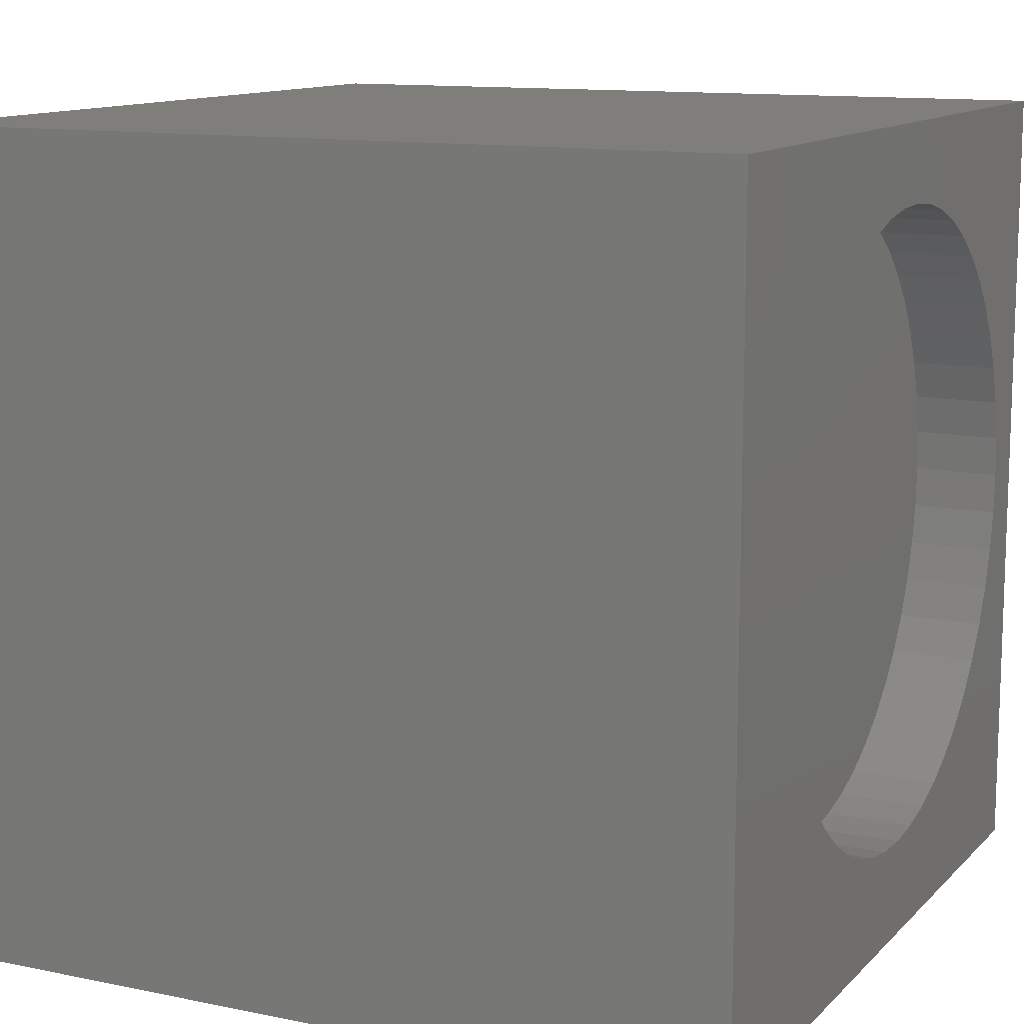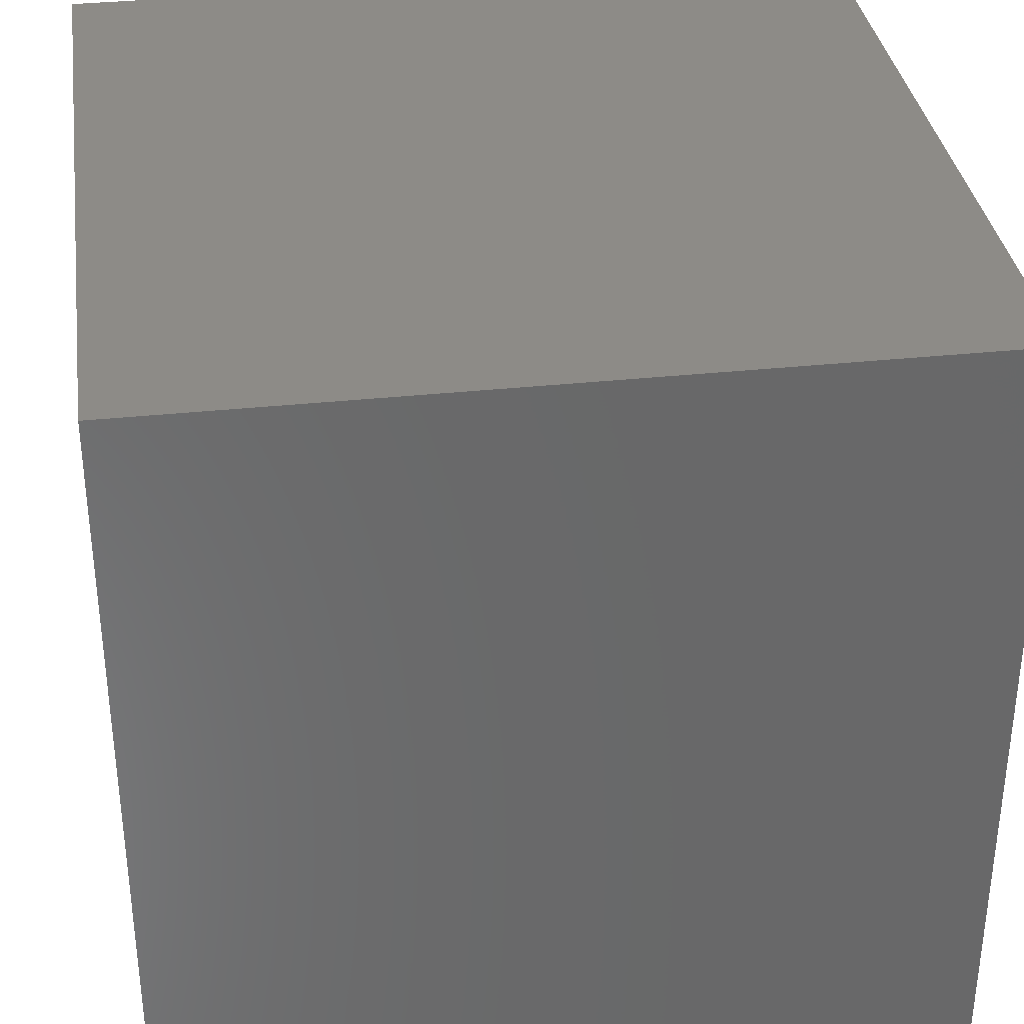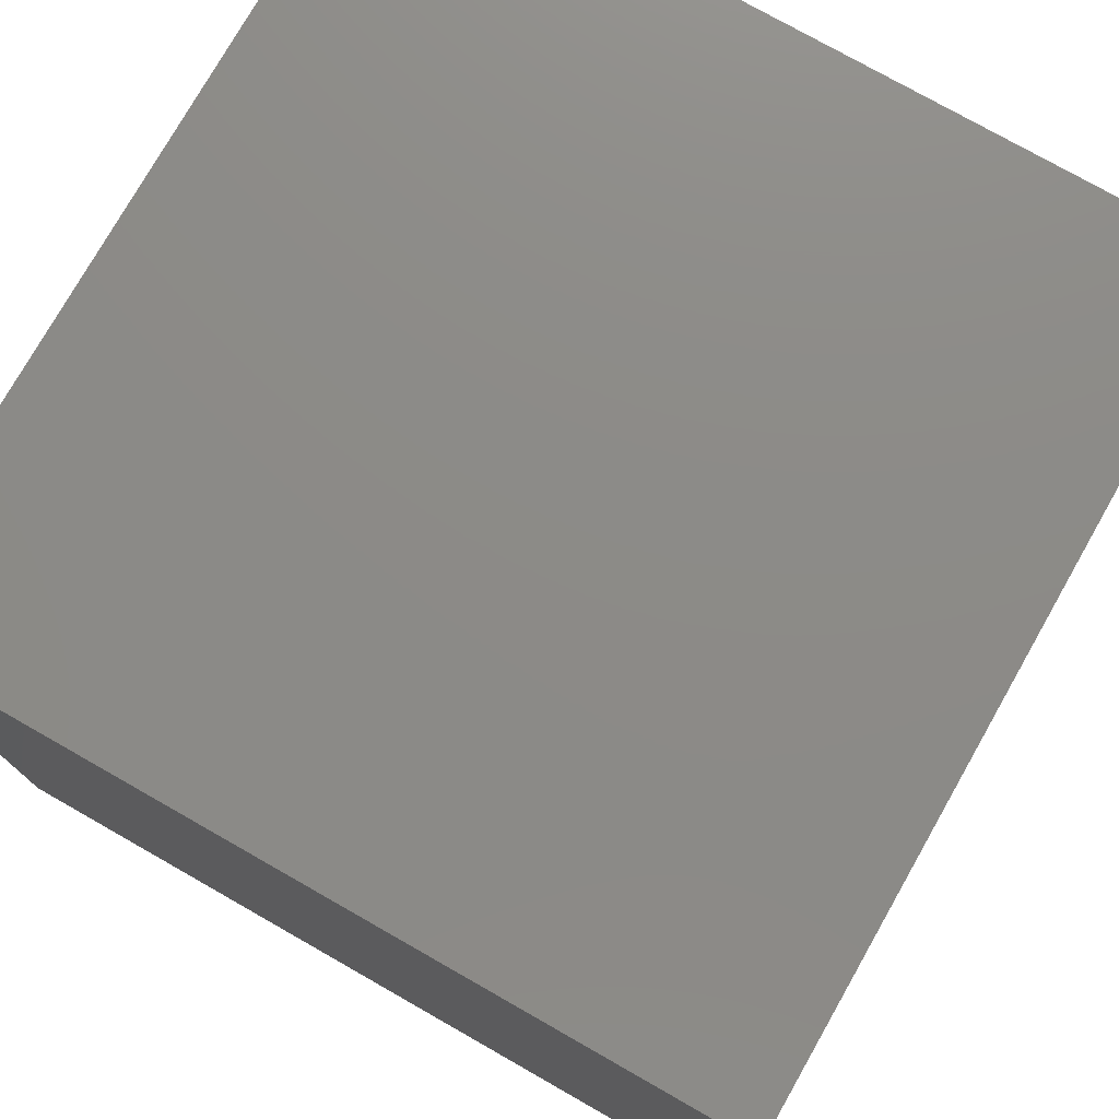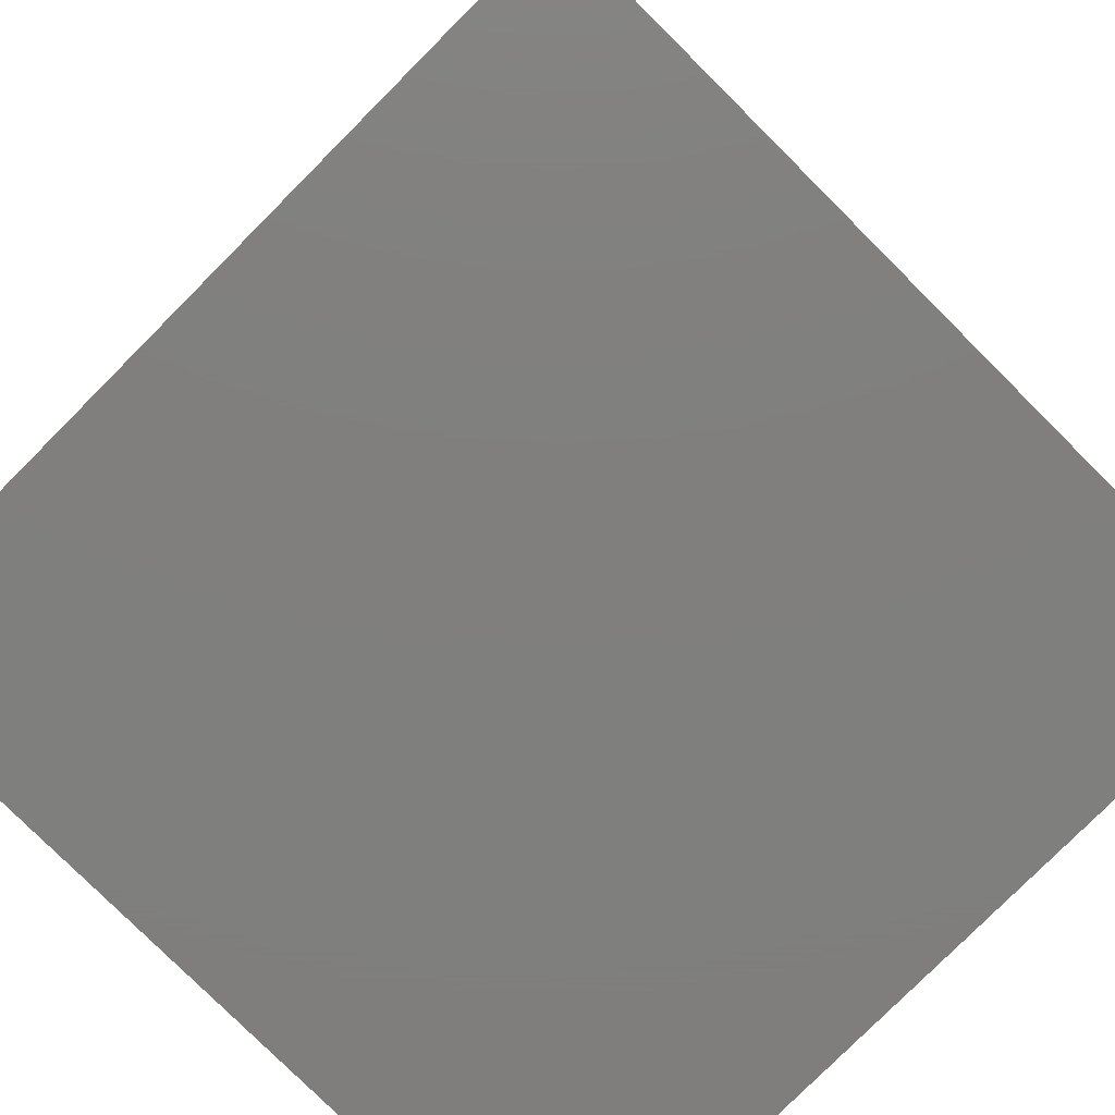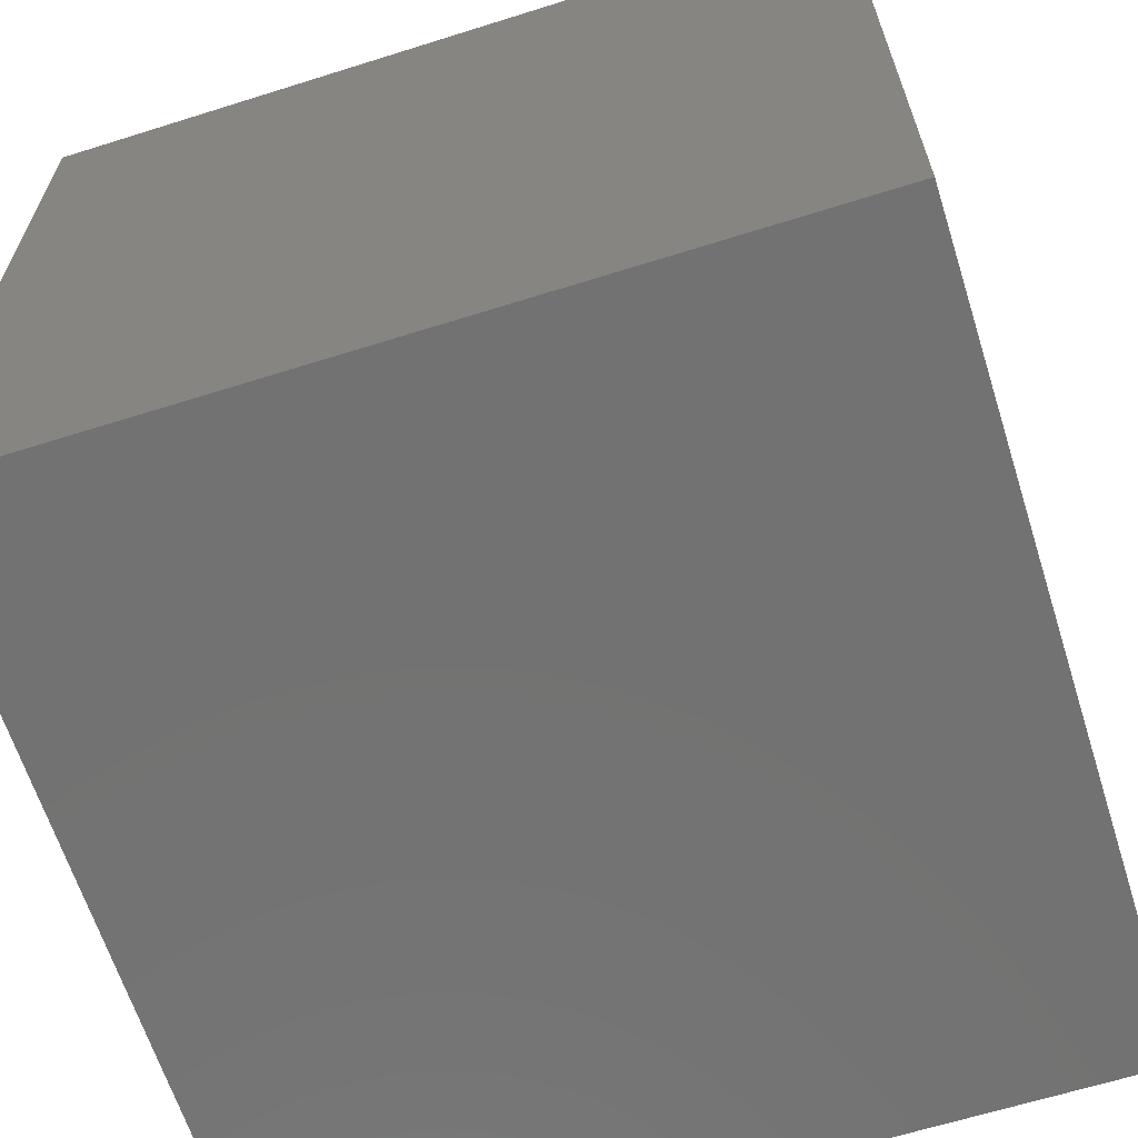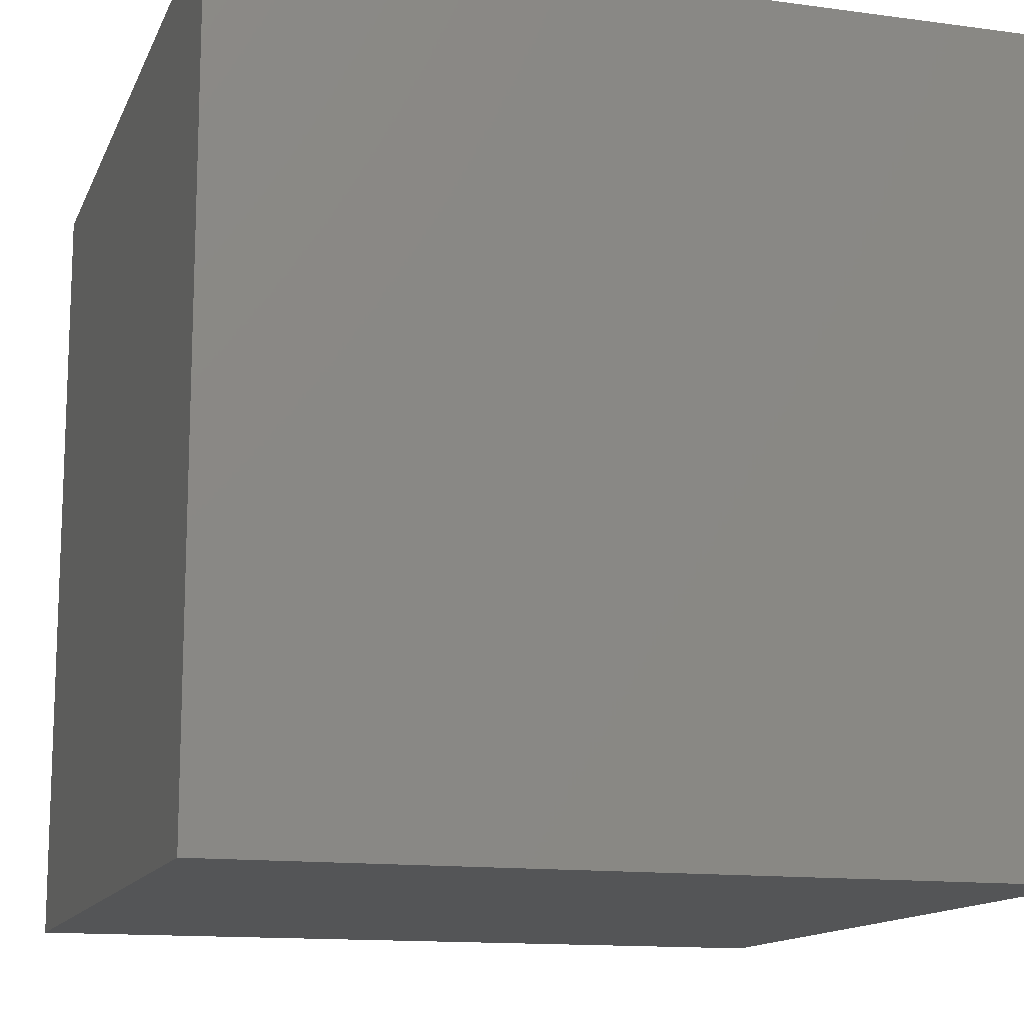
<metadata>
{"format":"stl","ext":"stl","renderer":"f3d","projection":"perspective","resolution":1024,"background":"white","views":[{"elev":12.1,"azim":-64.0,"up":"+Y"},{"elev":34.7,"azim":171.9,"up":"+Y"},{"elev":76.6,"azim":119.6,"up":"+Y"},{"elev":-79.2,"azim":-44.9,"up":"+Y"},{"elev":-64.3,"azim":-72.4,"up":"+Z"},{"elev":-13.4,"azim":-107.1,"up":"+Y"}]}
</metadata>
<code>
# stl→obj: 106 verts, 208 faces
v 0 10 10
v 0 10 0
v 0 0 10
v 0 0 0
v 8.559 2.798 10
v 8.234 2.416 10
v 10 0 10
v 7.863 2.08 10
v 10 10 10
v 5.551 9.043 10
v 6.05 8.995 10
v 2.15 7.268 10
v 2.449 7.67 10
v 3.618 8.602 10
v 4.076 8.804 10
v 4.556 8.947 10
v 5.051 9.027 10
v 9.207 4.144 10
v 9.049 3.669 10
v 8.832 3.218 10
v 6.538 8.883 10
v 7.008 8.71 10
v 7.452 8.479 10
v 7.863 8.192 10
v 8.234 7.855 10
v 8.559 7.474 10
v 8.832 7.054 10
v 9.049 6.603 10
v 9.207 6.127 10
v 9.303 5.636 10
v 9.335 5.136 10
v 9.303 4.636 10
v 7.452 1.793 10
v 7.008 1.561 10
v 6.538 1.388 10
v 3.618 1.67 10
v 4.076 1.467 10
v 4.556 1.325 10
v 2.798 8.03 10
v 3.19 8.342 10
v 3.19 1.93 10
v 2.798 2.242 10
v 2.449 2.602 10
v 6.05 1.277 10
v 5.551 1.229 10
v 5.051 1.245 10
v 2.15 3.003 10
v 1.904 3.44 10
v 1.716 3.904 10
v 1.589 4.389 10
v 1.525 4.885 10
v 1.525 5.386 10
v 1.589 5.883 10
v 1.716 6.368 10
v 1.904 6.832 10
v 10 10 0
v 10 0 0
v 9.303 4.636 8.928
v 9.335 5.136 8.928
v 9.303 5.636 8.928
v 9.207 6.127 8.928
v 9.049 6.603 8.928
v 8.832 7.054 8.928
v 8.559 7.474 8.928
v 8.234 7.855 8.928
v 7.863 8.192 8.928
v 7.452 8.479 8.928
v 7.008 8.71 8.928
v 6.538 8.883 8.928
v 6.05 8.995 8.928
v 5.551 9.043 8.928
v 5.051 9.027 8.928
v 4.556 8.947 8.928
v 4.076 8.804 8.928
v 3.618 8.602 8.928
v 3.19 8.342 8.928
v 2.798 8.03 8.928
v 2.449 7.67 8.928
v 2.15 7.268 8.928
v 1.904 6.832 8.928
v 1.716 6.368 8.928
v 1.589 5.883 8.928
v 1.525 5.386 8.928
v 1.525 4.885 8.928
v 1.589 4.389 8.928
v 1.716 3.904 8.928
v 1.904 3.44 8.928
v 2.15 3.003 8.928
v 2.449 2.602 8.928
v 2.798 2.242 8.928
v 3.19 1.93 8.928
v 3.618 1.67 8.928
v 4.076 1.467 8.928
v 4.556 1.325 8.928
v 5.051 1.245 8.928
v 5.551 1.229 8.928
v 6.05 1.277 8.928
v 6.538 1.388 8.928
v 7.008 1.561 8.928
v 7.452 1.793 8.928
v 7.863 2.08 8.928
v 8.234 2.416 8.928
v 8.559 2.798 8.928
v 8.832 3.218 8.928
v 9.049 3.669 8.928
v 9.207 4.144 8.928
f 1 2 3
f 3 2 4
f 5 6 7
f 7 6 8
f 9 10 11
f 12 13 1
f 14 15 1
f 1 15 16
f 1 16 9
f 9 16 17
f 9 17 10
f 18 19 7
f 7 19 20
f 7 20 5
f 11 21 9
f 9 21 22
f 9 22 23
f 23 24 9
f 9 24 25
f 9 25 26
f 26 27 9
f 9 27 28
f 9 28 29
f 29 30 9
f 9 30 31
f 9 31 7
f 7 31 32
f 7 32 18
f 8 33 7
f 7 33 34
f 7 34 35
f 36 3 37
f 37 3 38
f 13 39 1
f 1 39 40
f 1 40 14
f 36 41 3
f 3 41 42
f 3 42 43
f 35 44 7
f 7 44 45
f 7 45 3
f 3 45 46
f 3 46 38
f 43 47 3
f 3 47 48
f 3 48 49
f 49 50 3
f 3 50 51
f 3 51 1
f 1 51 52
f 1 52 53
f 53 54 1
f 1 54 55
f 1 55 12
f 56 9 57
f 57 9 7
f 2 56 4
f 4 56 57
f 9 56 1
f 1 56 2
f 57 7 4
f 4 7 3
f 58 31 59
f 59 31 30
f 59 30 60
f 60 30 29
f 60 29 61
f 61 29 28
f 61 28 62
f 62 28 27
f 62 27 63
f 63 27 26
f 63 26 64
f 64 26 25
f 64 25 65
f 65 25 24
f 65 24 66
f 66 24 23
f 66 23 67
f 67 23 22
f 67 22 68
f 68 22 21
f 68 21 69
f 69 21 11
f 69 11 70
f 70 11 10
f 70 10 71
f 71 10 17
f 71 17 72
f 72 17 16
f 72 16 73
f 73 16 15
f 73 15 74
f 74 15 14
f 74 14 75
f 75 14 40
f 75 40 76
f 76 40 39
f 76 39 77
f 77 39 13
f 77 13 78
f 78 13 12
f 78 12 79
f 79 12 55
f 79 55 80
f 80 55 54
f 80 54 81
f 81 54 53
f 81 53 82
f 82 53 52
f 82 52 83
f 83 52 51
f 83 51 84
f 84 51 50
f 84 50 85
f 85 50 49
f 85 49 86
f 86 49 48
f 86 48 87
f 87 48 47
f 87 47 88
f 88 47 43
f 88 43 89
f 89 43 42
f 89 42 90
f 90 42 41
f 90 41 91
f 91 41 36
f 91 36 92
f 92 36 37
f 92 37 93
f 93 37 38
f 93 38 94
f 94 38 46
f 94 46 95
f 95 46 45
f 95 45 96
f 96 45 44
f 96 44 97
f 97 44 35
f 97 35 98
f 98 35 34
f 98 34 99
f 99 34 33
f 99 33 100
f 100 33 8
f 100 8 101
f 101 8 6
f 101 6 102
f 102 6 5
f 102 5 103
f 103 5 20
f 103 20 104
f 104 20 19
f 104 19 105
f 105 19 18
f 105 18 106
f 106 18 32
f 106 32 58
f 58 32 31
f 105 106 85
f 85 106 58
f 63 85 62
f 62 85 61
f 73 74 68
f 103 86 87
f 86 103 85
f 85 103 104
f 85 104 105
f 58 59 85
f 85 59 60
f 85 60 61
f 75 76 63
f 76 77 63
f 63 77 78
f 63 78 79
f 87 88 103
f 103 88 89
f 103 89 90
f 70 71 72
f 79 80 63
f 63 80 81
f 63 81 82
f 90 91 103
f 103 91 92
f 103 92 93
f 96 97 98
f 95 100 101
f 75 63 74
f 74 63 64
f 74 64 65
f 96 98 95
f 95 98 99
f 95 99 100
f 93 94 103
f 103 94 95
f 103 95 102
f 102 95 101
f 65 66 74
f 74 66 67
f 74 67 68
f 73 68 72
f 72 68 69
f 72 69 70
f 82 83 63
f 63 83 84
f 63 84 85

</code>
